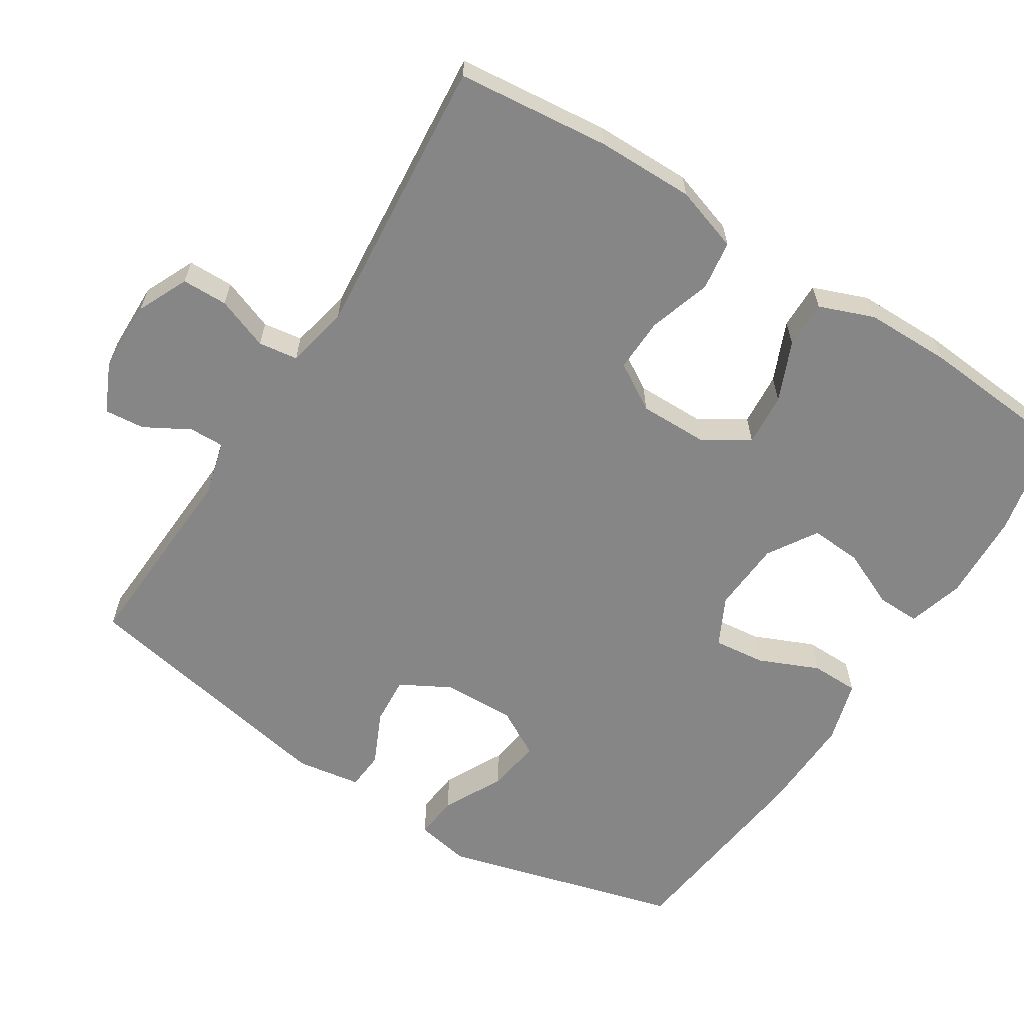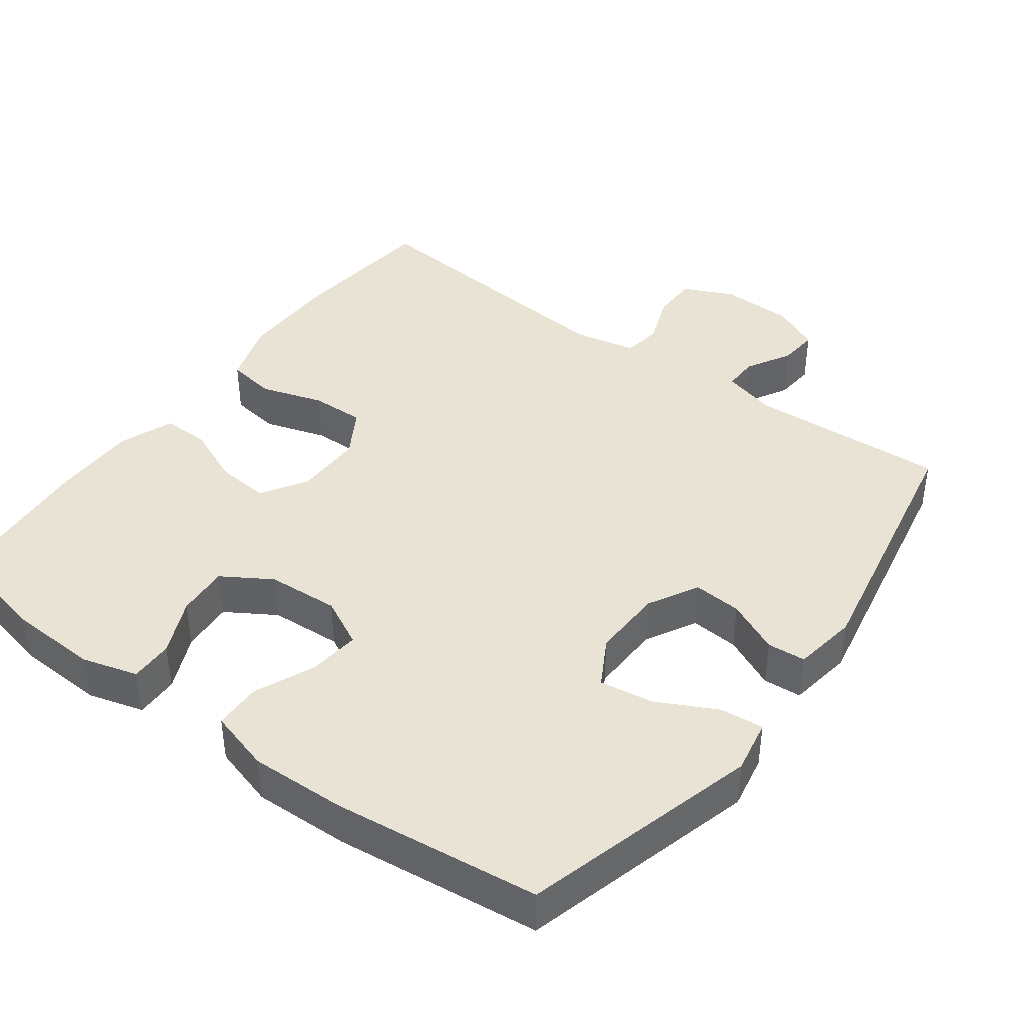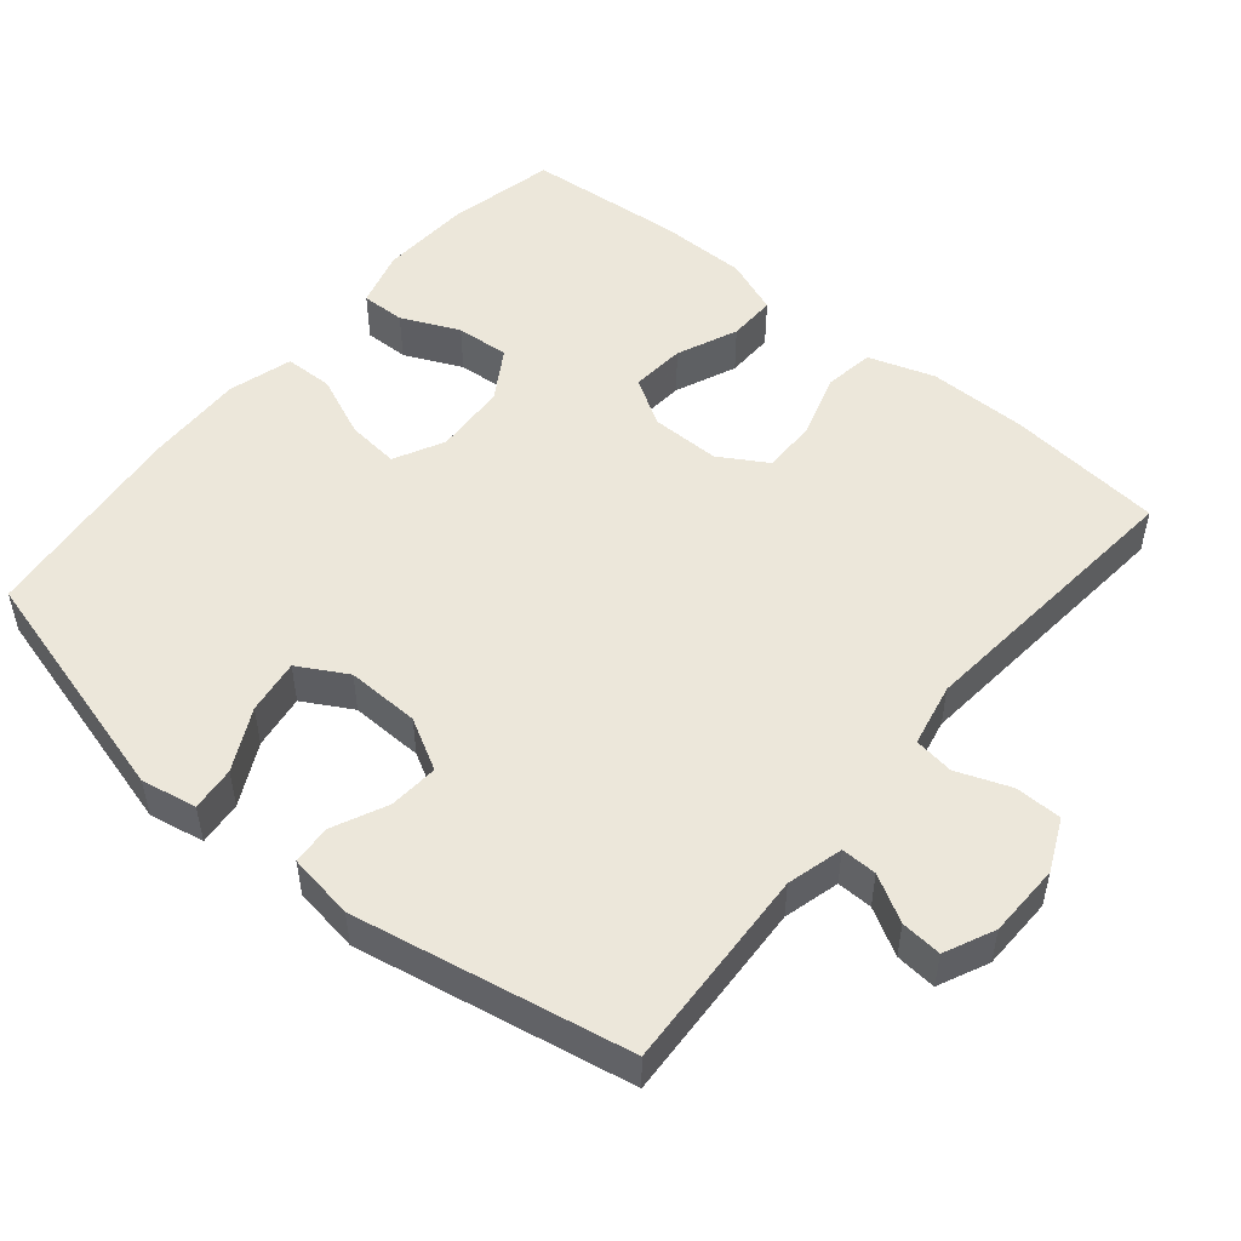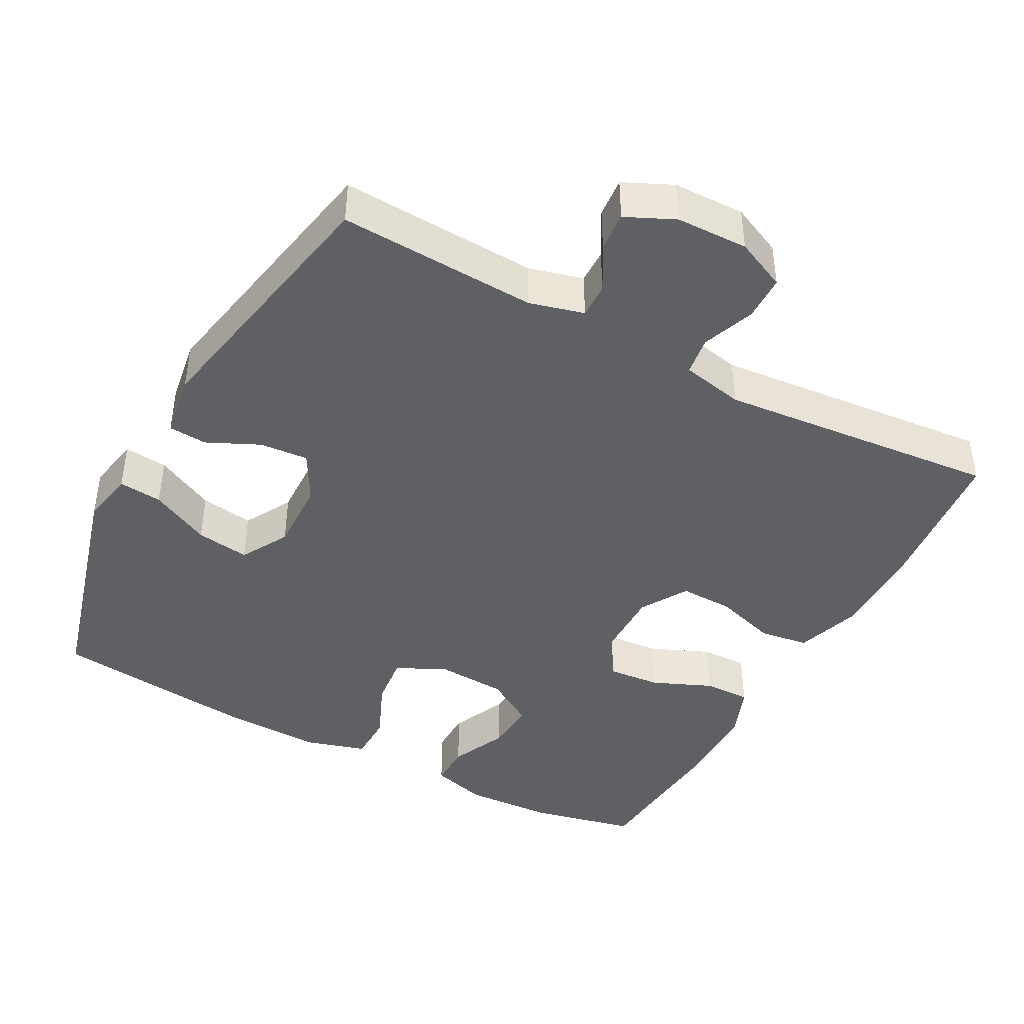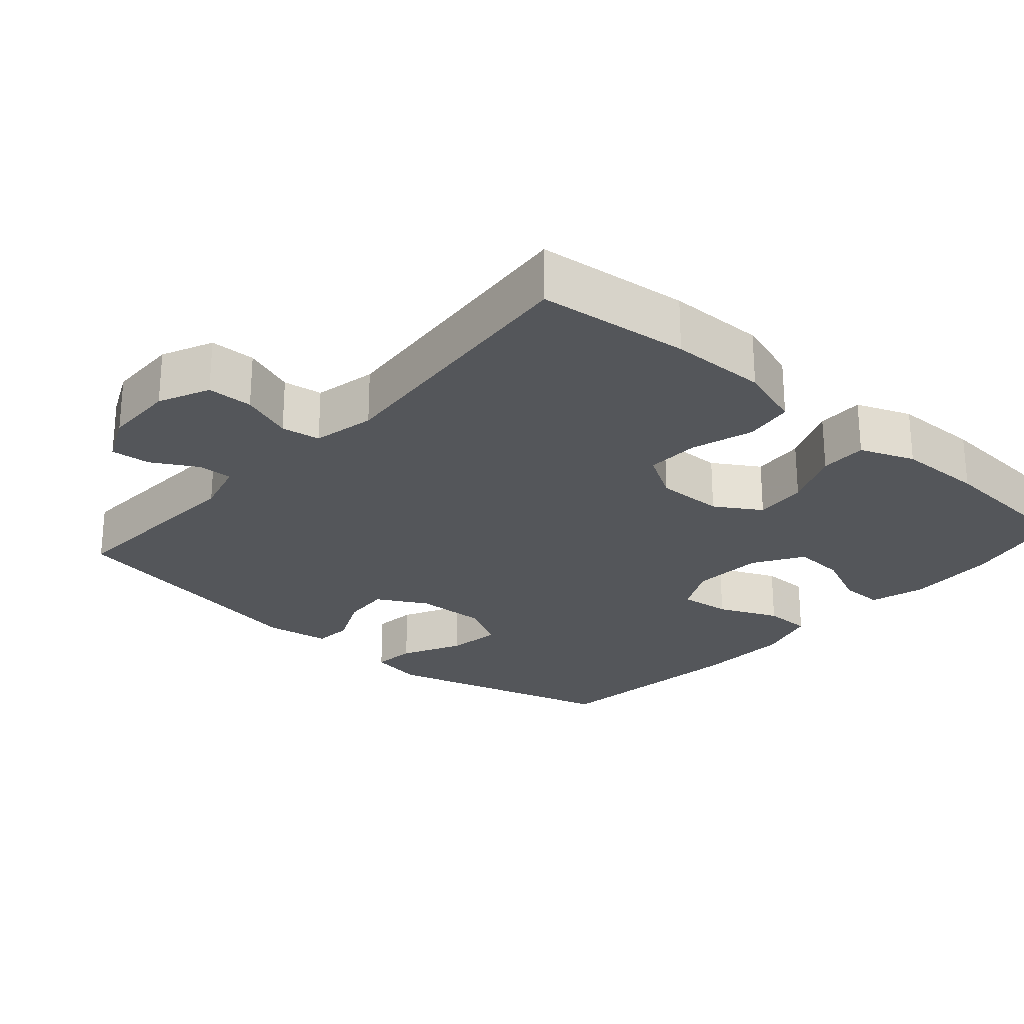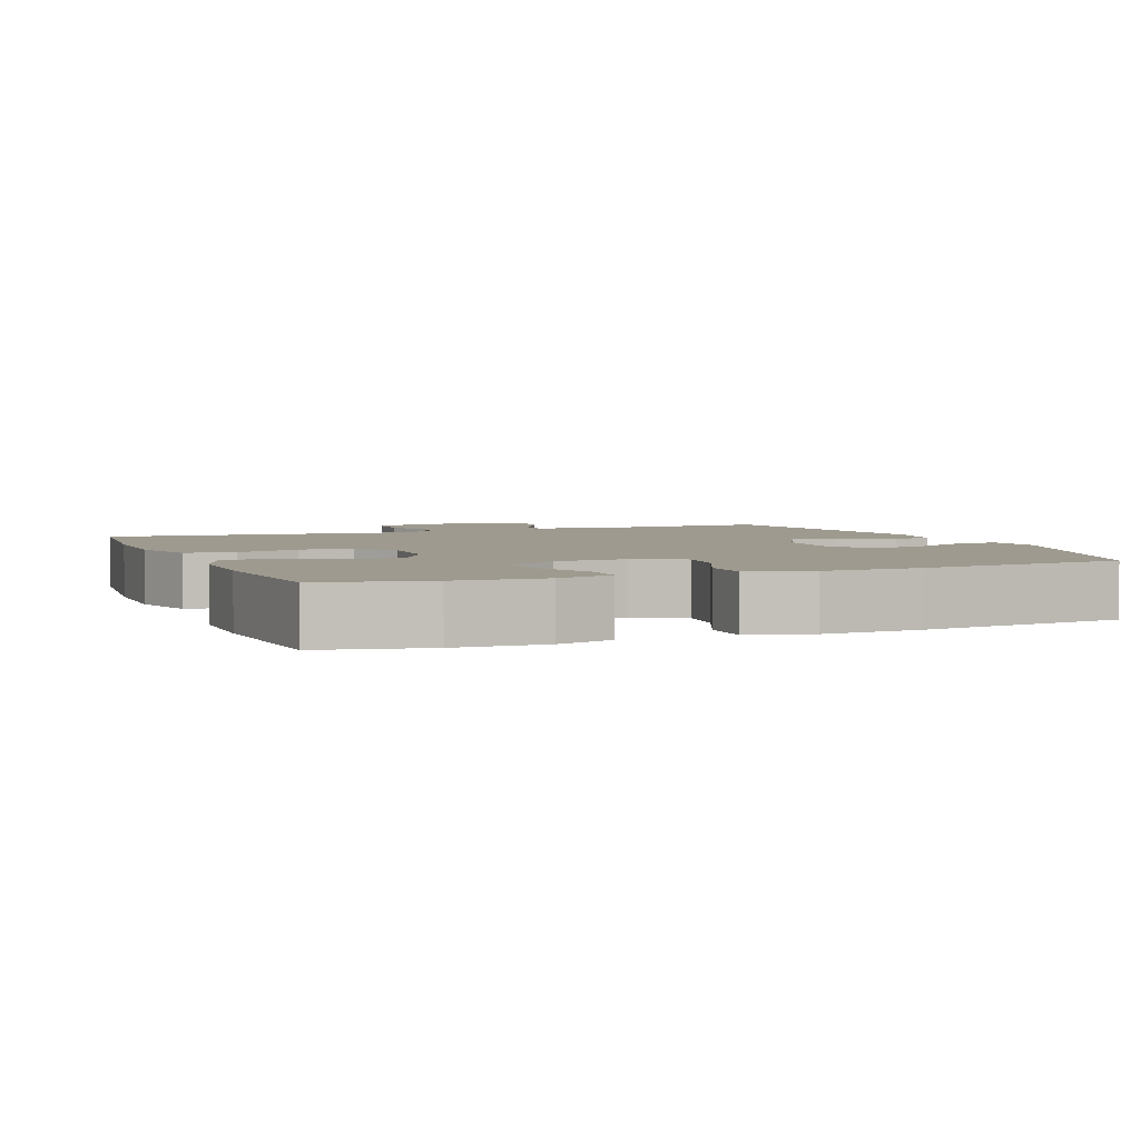
<metadata>
{"format":"obj","ext":"obj","renderer":"f3d","projection":"perspective","resolution":1024,"background":"white","views":[{"elev":-62.0,"azim":57.5,"up":"+Y"},{"elev":41.3,"azim":-143.6,"up":"+Y"},{"elev":51.2,"azim":-50.3,"up":"+Y"},{"elev":-42.7,"azim":-28.3,"up":"+Y"},{"elev":-25.1,"azim":48.7,"up":"+Y"},{"elev":3.7,"azim":158.2,"up":"+Y"}]}
</metadata>
<code>
v 0.5 0.07 -0.5
v 0.354 0.07 -0.532
v 0.231 0.07 -0.538
v 0.154 0.07 -0.516
v 0.155 0.07 -0.456
v 0.19 0.07 -0.378
v 0.195 0.07 -0.306
v 0.127 0.07 -0.264
v 0.028 0.07 -0.258
v -0.039 0.07 -0.292
v -0.031 0.07 -0.363
v 0.005 0.07 -0.446
v 0.004 0.07 -0.512
v -0.082 0.07 -0.537
v -0.215 0.07 -0.533
v -0.5 0.07 -0.5
v -0.59 0.07 -0.173
v -0.576 0.07 -0.098
v -0.516 0.07 -0.104
v -0.433 0.07 -0.146
v -0.359 0.07 -0.157
v -0.322 0.07 -0.091
v -0.325 0.07 0.008
v -0.363 0.07 0.077
v -0.43 0.07 0.072
v -0.503 0.07 0.038
v -0.556 0.07 0.042
v -0.57 0.07 0.131
v -0.5 0.07 0.5
v -0.226 0.07 0.486
v -0.151 0.07 0.506
v -0.152 0.07 0.554
v -0.187 0.07 0.616
v -0.192 0.07 0.671
v -0.125 0.07 0.702
v -0.026 0.07 0.704
v 0.044 0.07 0.672
v 0.045 0.07 0.609
v 0.018 0.07 0.537
v 0.026 0.07 0.483
v 0.112 0.07 0.465
v 0.5 0.07 0.5
v 0.522 0.07 0.29
v 0.523 0.07 0.156
v 0.494 0.07 0.067
v 0.426 0.07 0.057
v 0.34 0.07 0.084
v 0.266 0.07 0.086
v 0.227 0.07 0.021
v 0.228 0.07 -0.073
v 0.267 0.07 -0.136
v 0.34 0.07 -0.13
v 0.422 0.07 -0.095
v 0.487 0.07 -0.094
v 0.516 0.07 -0.169
v 0.517 0.07 -0.288
v 0.5 0 -0.5
v 0.354 0 -0.532
v 0.231 0 -0.538
v 0.154 0 -0.516
v 0.155 0 -0.456
v 0.19 0 -0.378
v 0.195 0 -0.306
v 0.127 0 -0.264
v 0.028 0 -0.258
v -0.039 0 -0.292
v -0.031 0 -0.363
v 0.005 0 -0.446
v 0.004 0 -0.512
v -0.082 0 -0.537
v -0.215 0 -0.533
v -0.5 0 -0.5
v -0.59 0 -0.173
v -0.576 0 -0.098
v -0.516 0 -0.104
v -0.433 0 -0.146
v -0.359 0 -0.157
v -0.322 0 -0.091
v -0.325 0 0.008
v -0.363 0 0.077
v -0.43 0 0.072
v -0.503 0 0.038
v -0.556 0 0.042
v -0.57 0 0.131
v -0.5 0 0.5
v -0.226 0 0.486
v -0.151 0 0.506
v -0.152 0 0.554
v -0.187 0 0.616
v -0.192 0 0.671
v -0.125 0 0.702
v -0.026 0 0.704
v 0.044 0 0.672
v 0.045 0 0.609
v 0.018 0 0.537
v 0.026 0 0.483
v 0.112 0 0.465
v 0.5 0 0.5
v 0.522 0 0.29
v 0.523 0 0.156
v 0.494 0 0.067
v 0.426 0 0.057
v 0.34 0 0.084
v 0.266 0 0.086
v 0.227 0 0.021
v 0.228 0 -0.073
v 0.267 0 -0.136
v 0.34 0 -0.13
v 0.422 0 -0.095
v 0.487 0 -0.094
v 0.516 0 -0.169
v 0.517 0 -0.288
f 4 5 6
f 3 4 6
f 2 3 6
f 1 2 6
f 56 1 6
f 55 56 6
f 54 55 6
f 53 54 6
f 52 53 6
f 51 52 6 7
f 50 51 7 8
f 49 50 8 9
f 48 49 9 10
f 45 46 47
f 44 45 47
f 43 44 47
f 42 43 47
f 41 42 47
f 40 41 47 48
f 37 38 39
f 36 37 39
f 35 36 39
f 34 35 39
f 33 34 39
f 32 33 39
f 31 32 39 40
f 40 48 10
f 31 40 10
f 30 31 10
f 28 29 30
f 27 28 30
f 26 27 30
f 25 26 30
f 18 19 20
f 17 18 20
f 16 17 20
f 15 16 20
f 14 15 20
f 13 14 20
f 12 13 20
f 11 12 20
f 11 20 21
f 10 11 21 22
f 24 25 30
f 23 24 30 10
f 10 22 23
f 62 61 60
f 62 60 59
f 62 59 58
f 62 58 57
f 62 57 112
f 62 112 111
f 62 111 110
f 62 110 109
f 62 109 108
f 63 62 108 107
f 64 63 107 106
f 65 64 106 105
f 66 65 105 104
f 103 102 101
f 103 101 100
f 103 100 99
f 103 99 98
f 103 98 97
f 104 103 97 96
f 95 94 93
f 95 93 92
f 95 92 91
f 95 91 90
f 95 90 89
f 95 89 88
f 96 95 88 87
f 66 104 96
f 66 96 87
f 66 87 86
f 86 85 84
f 86 84 83
f 86 83 82
f 86 82 81
f 76 75 74
f 76 74 73
f 76 73 72
f 76 72 71
f 76 71 70
f 76 70 69
f 76 69 68
f 76 68 67
f 77 76 67
f 78 77 67 66
f 86 81 80
f 66 86 80 79
f 79 78 66
f 1 57 58 2
f 2 58 59 3
f 3 59 60 4
f 4 60 61 5
f 5 61 62 6
f 6 62 63 7
f 7 63 64 8
f 8 64 65 9
f 9 65 66 10
f 10 66 67 11
f 11 67 68 12
f 12 68 69 13
f 13 69 70 14
f 14 70 71 15
f 15 71 72 16
f 16 72 73 17
f 17 73 74 18
f 18 74 75 19
f 19 75 76 20
f 20 76 77 21
f 21 77 78 22
f 22 78 79 23
f 23 79 80 24
f 24 80 81 25
f 25 81 82 26
f 26 82 83 27
f 27 83 84 28
f 28 84 85 29
f 29 85 86 30
f 30 86 87 31
f 31 87 88 32
f 32 88 89 33
f 33 89 90 34
f 34 90 91 35
f 35 91 92 36
f 36 92 93 37
f 37 93 94 38
f 38 94 95 39
f 39 95 96 40
f 40 96 97 41
f 41 97 98 42
f 42 98 99 43
f 43 99 100 44
f 44 100 101 45
f 45 101 102 46
f 46 102 103 47
f 47 103 104 48
f 48 104 105 49
f 49 105 106 50
f 50 106 107 51
f 51 107 108 52
f 52 108 109 53
f 53 109 110 54
f 54 110 111 55
f 55 111 112 56
f 56 112 57 1

</code>
